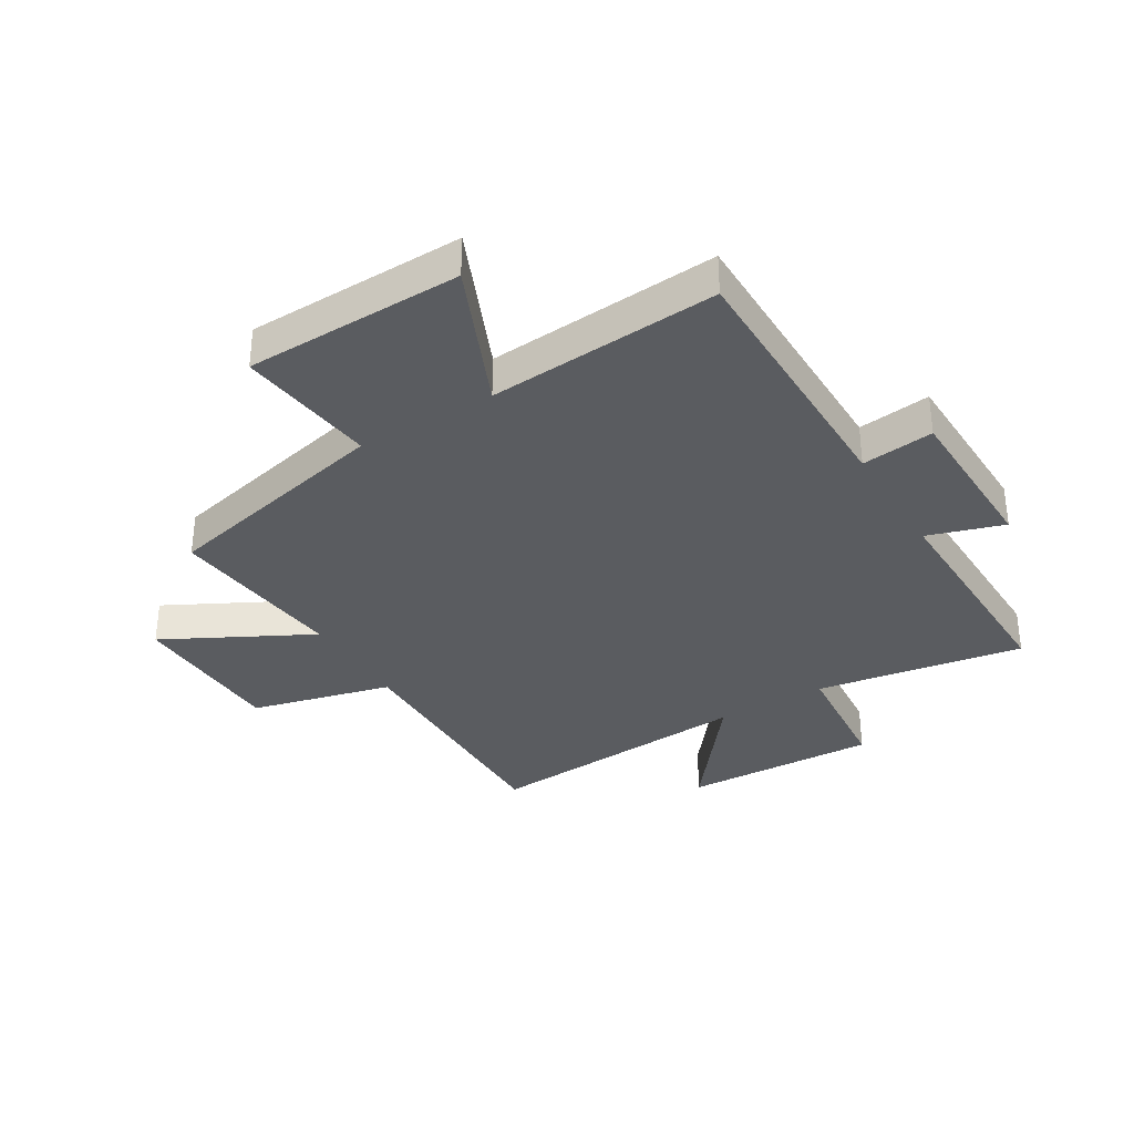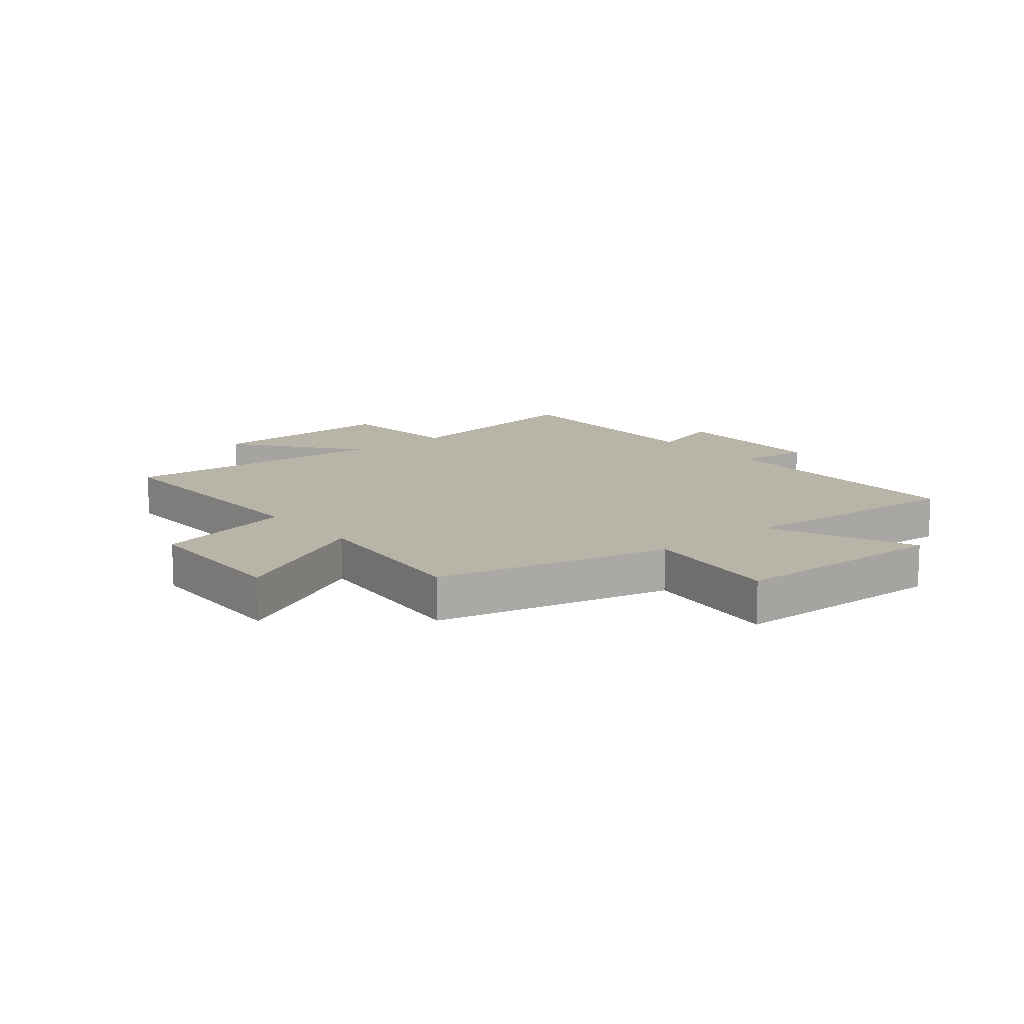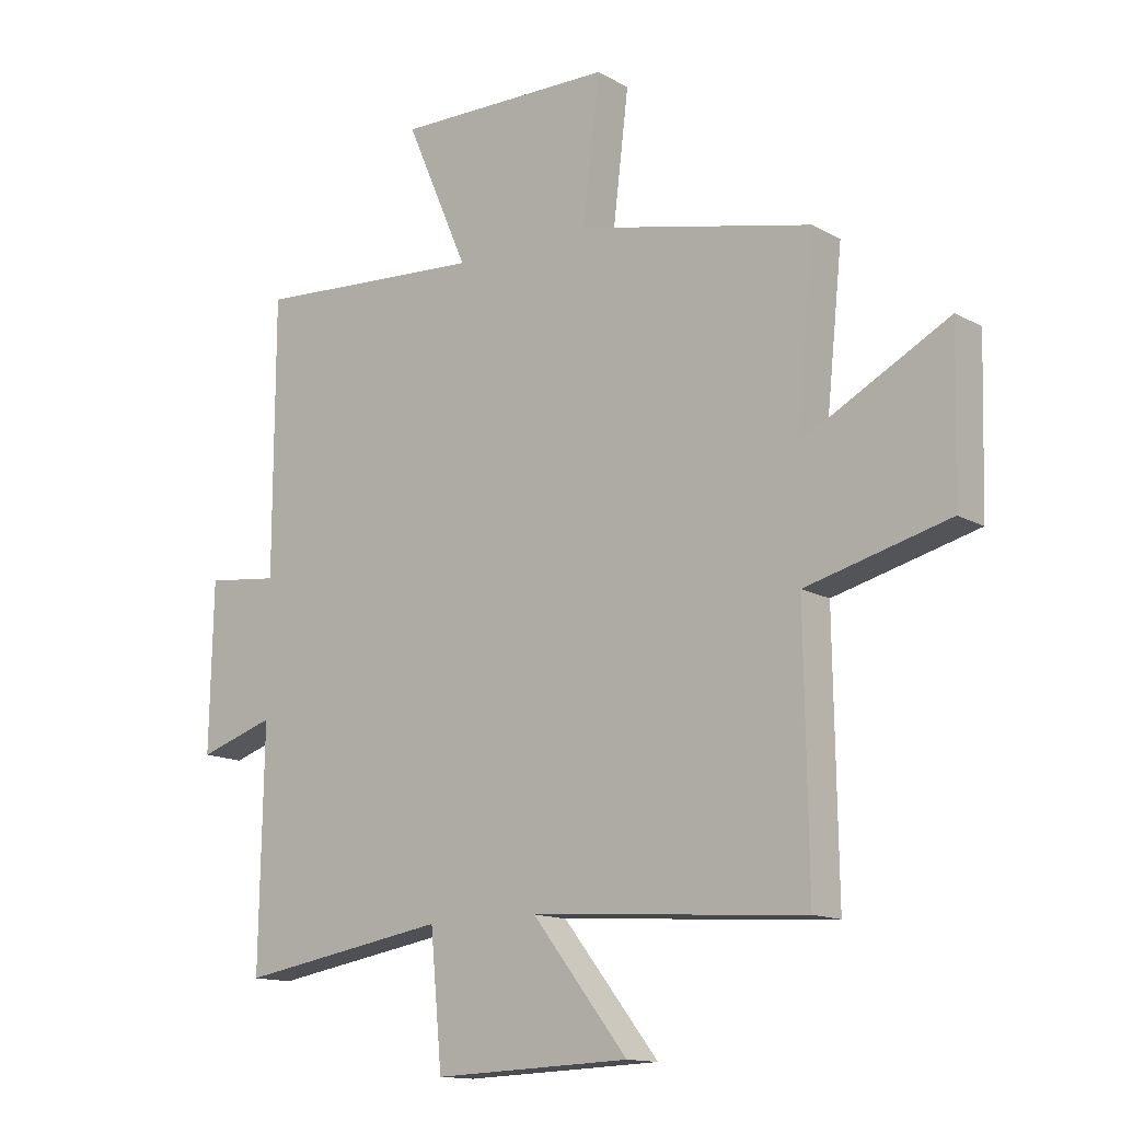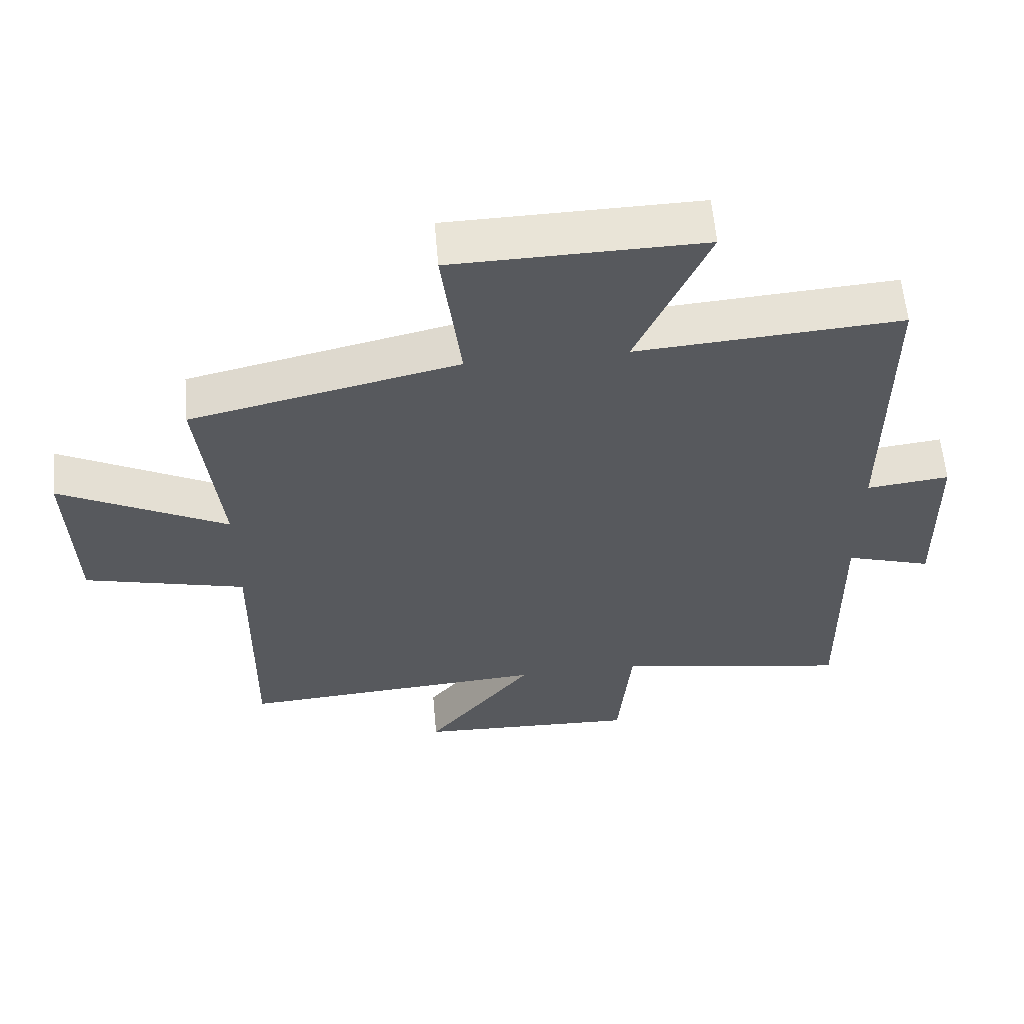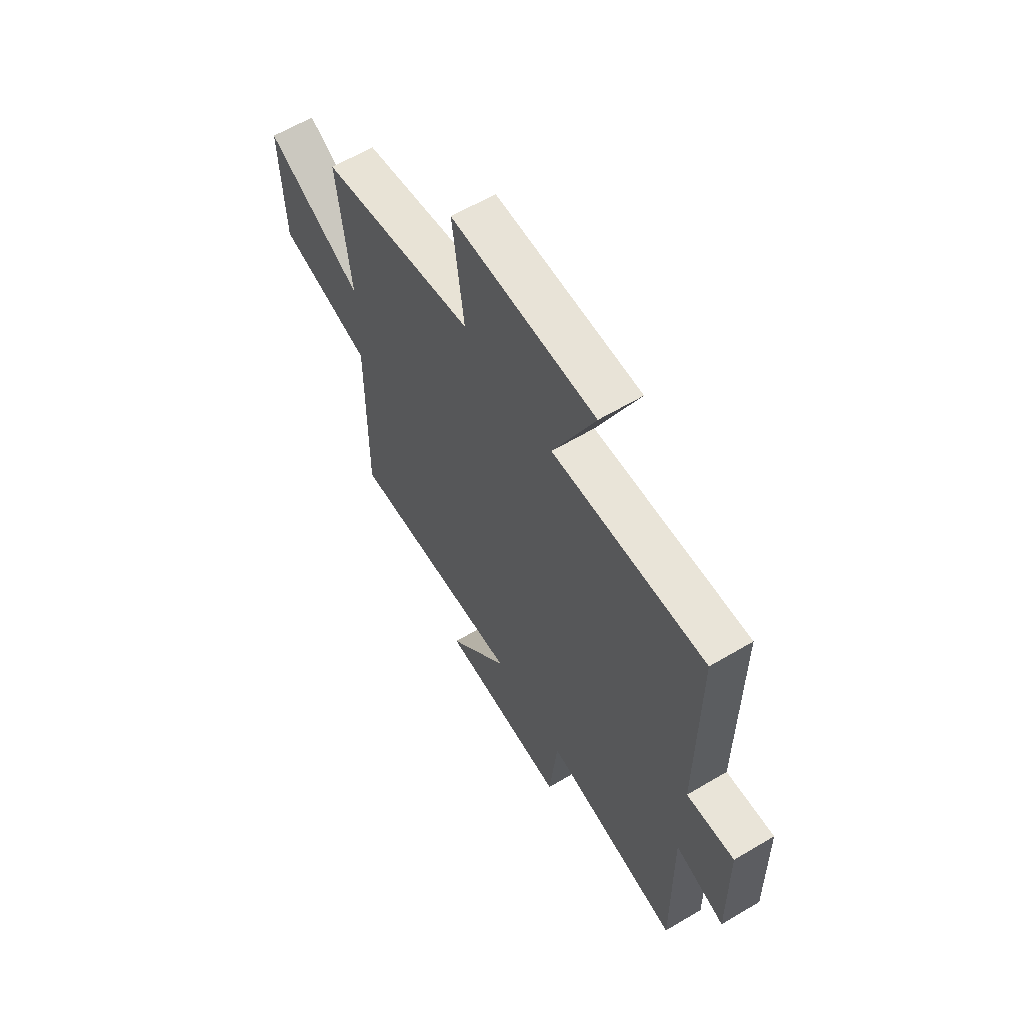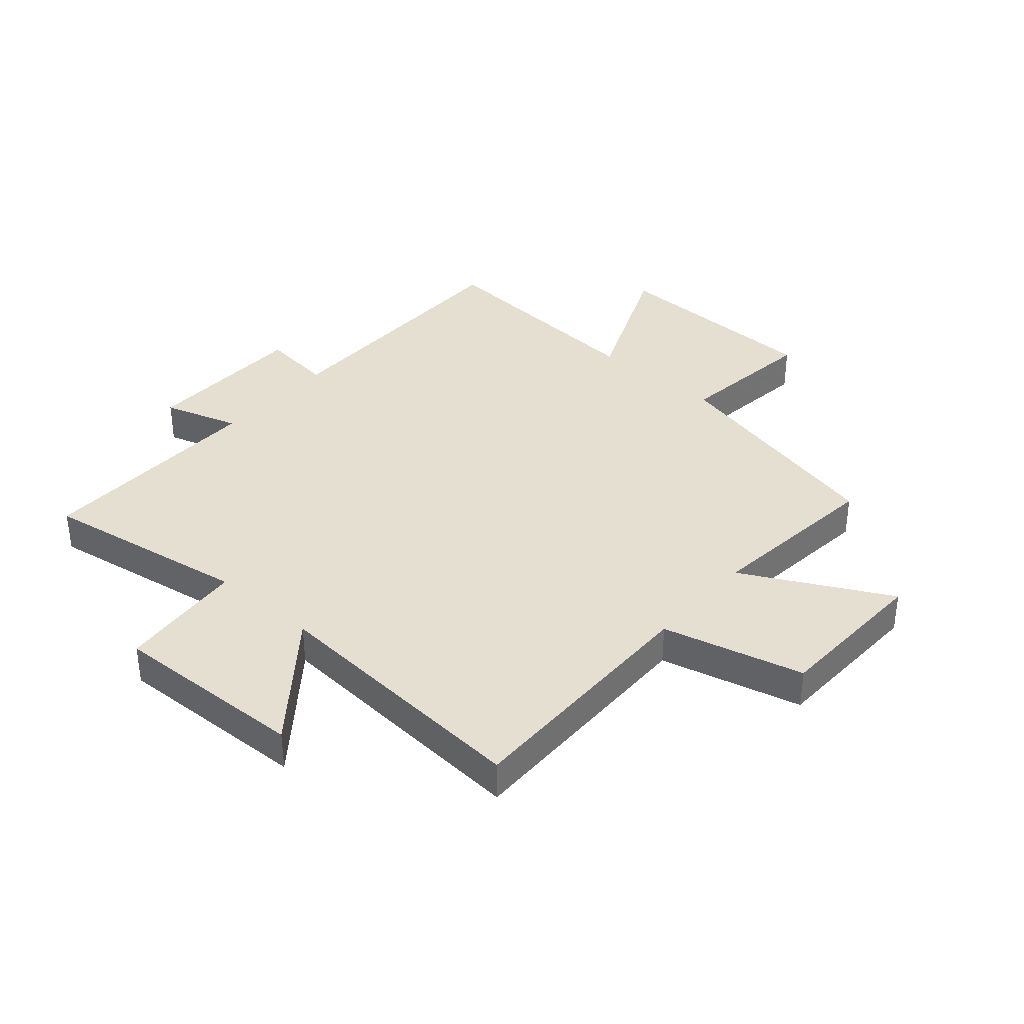
<metadata>
{"format":"obj","ext":"obj","renderer":"f3d","projection":"perspective","resolution":1024,"background":"white","views":[{"elev":-34.2,"azim":31.1,"up":"+Y"},{"elev":13.0,"azim":-39.2,"up":"+Y"},{"elev":-13.9,"azim":-141.0,"up":"+Z"},{"elev":59.8,"azim":-5.0,"up":"+Z"},{"elev":62.4,"azim":59.0,"up":"+Z"},{"elev":36.8,"azim":-138.9,"up":"+Y"}]}
</metadata>
<code>
v -0.506 0.07 -0.533
v -0.5 0.07 -0.1
v -0.742 0.07 -0.039
v -0.75 0.07 0.233
v -0.5 0.07 0.102
v -0.532 0.07 0.408
v -0.132 0.07 0.5
v -0.161 0.07 0.739
v 0.211 0.07 0.747
v 0.104 0.07 0.5
v 0.499 0.07 0.529
v 0.5 0.07 0.066
v 0.624 0.07 0.081
v 0.63 0.07 -0.201
v 0.5 0.07 -0.16
v 0.507 0.07 -0.558
v 0.151 0.07 -0.5
v 0.131 0.07 -0.718
v -0.203 0.07 -0.706
v -0.041 0.07 -0.5
v -0.506 0 -0.533
v -0.5 0 -0.1
v -0.742 0 -0.039
v -0.75 0 0.233
v -0.5 0 0.102
v -0.532 0 0.408
v -0.132 0 0.5
v -0.161 0 0.739
v 0.211 0 0.747
v 0.104 0 0.5
v 0.499 0 0.529
v 0.5 0 0.066
v 0.624 0 0.081
v 0.63 0 -0.201
v 0.5 0 -0.16
v 0.507 0 -0.558
v 0.151 0 -0.5
v 0.131 0 -0.718
v -0.203 0 -0.706
v -0.041 0 -0.5
f 17 18 19 20
f 15 16 17
f 15 17 20
f 12 13 14 15
f 20 1 2
f 15 20 2
f 12 15 2
f 11 12 2
f 10 11 2
f 7 8 9 10
f 5 6 7 10
f 2 3 4 5
f 2 5 10
f 40 39 38 37
f 37 36 35
f 40 37 35
f 35 34 33 32
f 22 21 40
f 22 40 35
f 22 35 32
f 22 32 31
f 22 31 30
f 30 29 28 27
f 30 27 26 25
f 25 24 23 22
f 30 25 22
f 1 21 22 2
f 2 22 23 3
f 3 23 24 4
f 4 24 25 5
f 5 25 26 6
f 6 26 27 7
f 7 27 28 8
f 8 28 29 9
f 9 29 30 10
f 10 30 31 11
f 11 31 32 12
f 12 32 33 13
f 13 33 34 14
f 14 34 35 15
f 15 35 36 16
f 16 36 37 17
f 17 37 38 18
f 18 38 39 19
f 19 39 40 20
f 20 40 21 1

</code>
